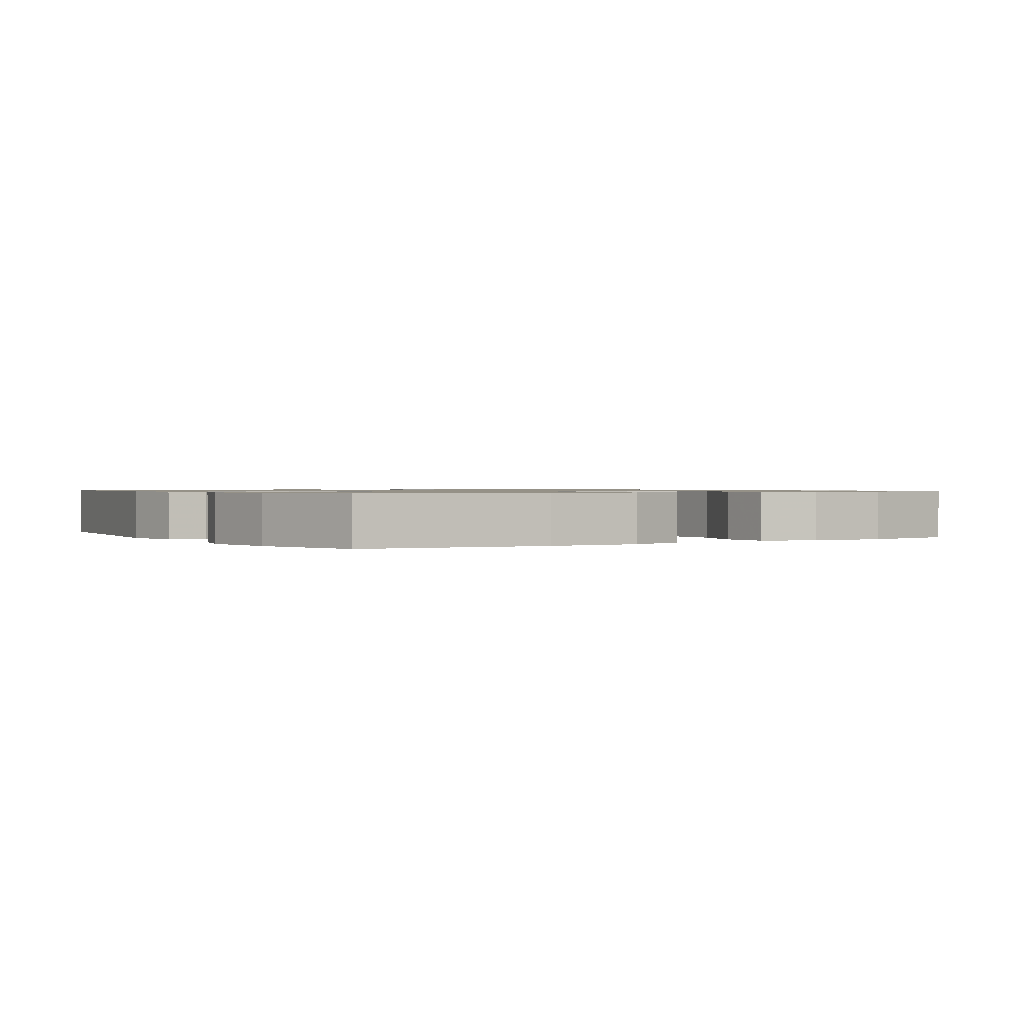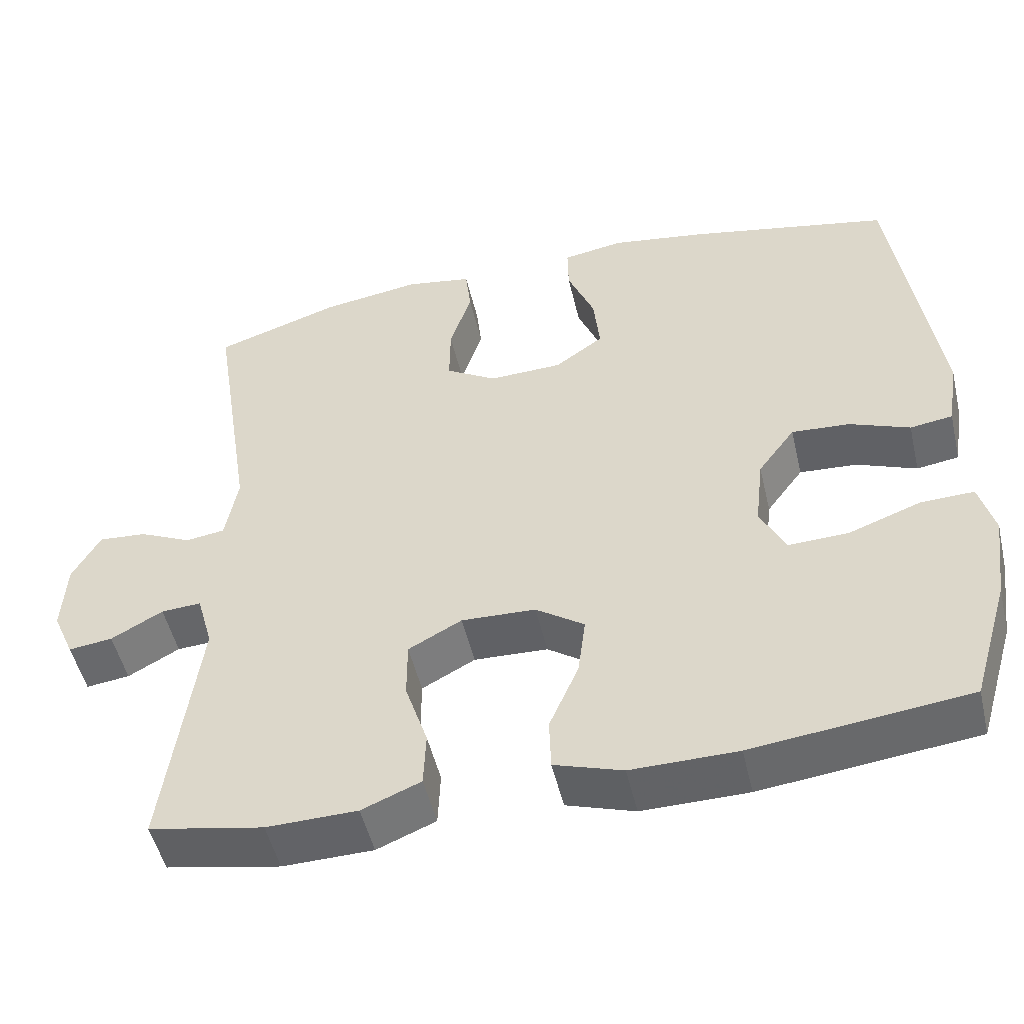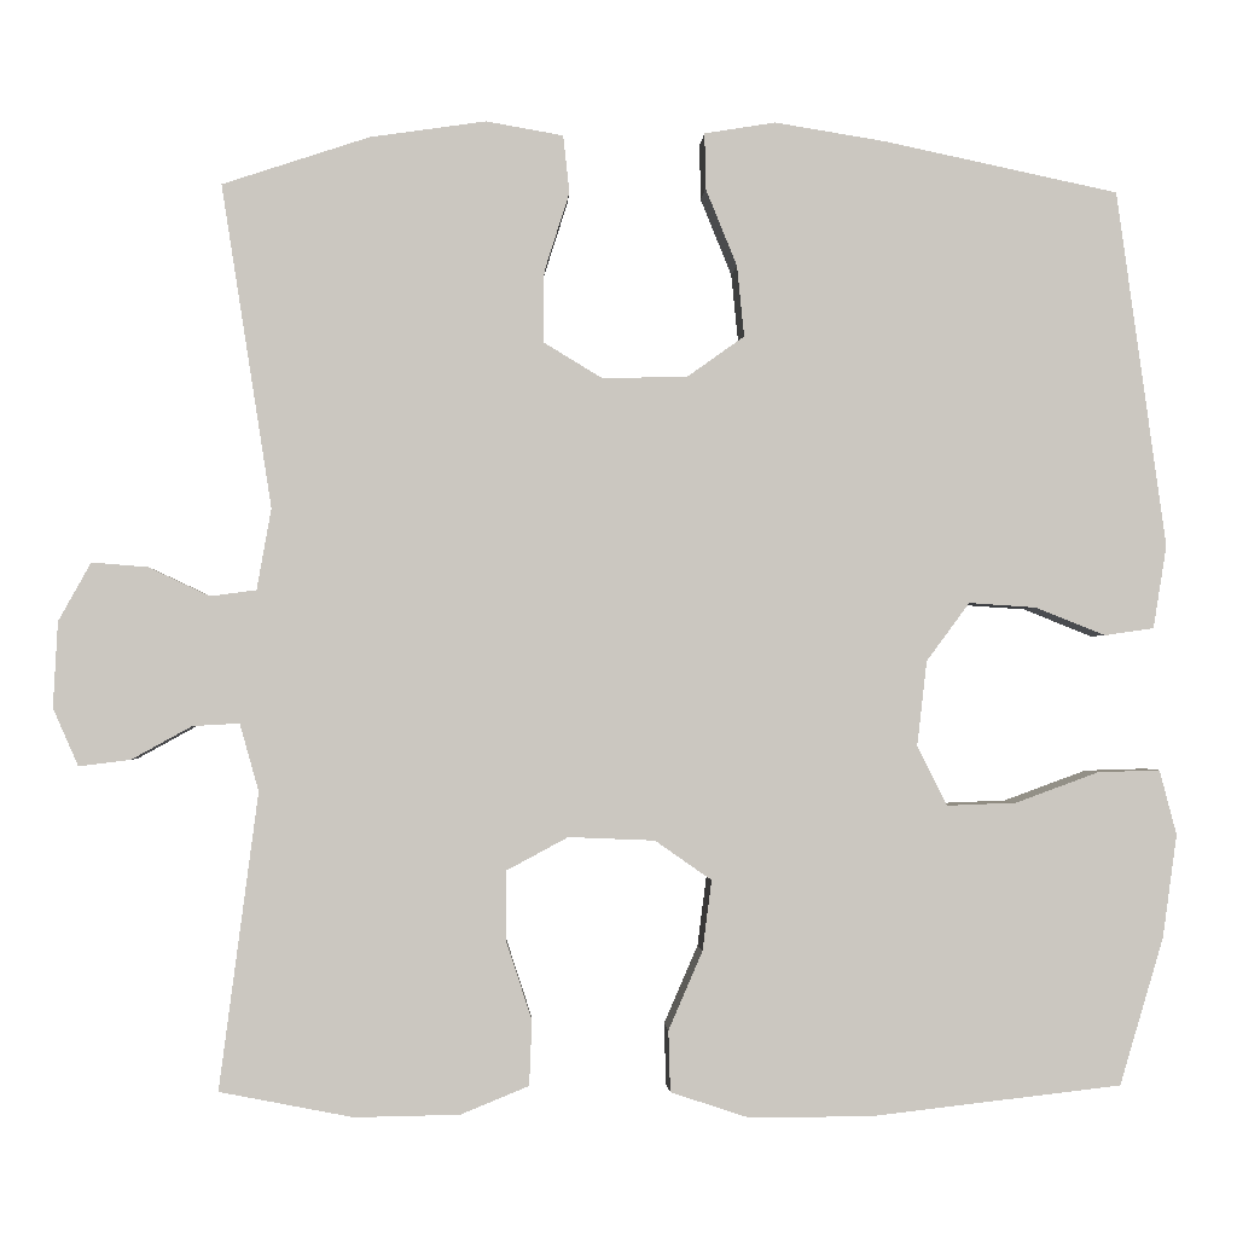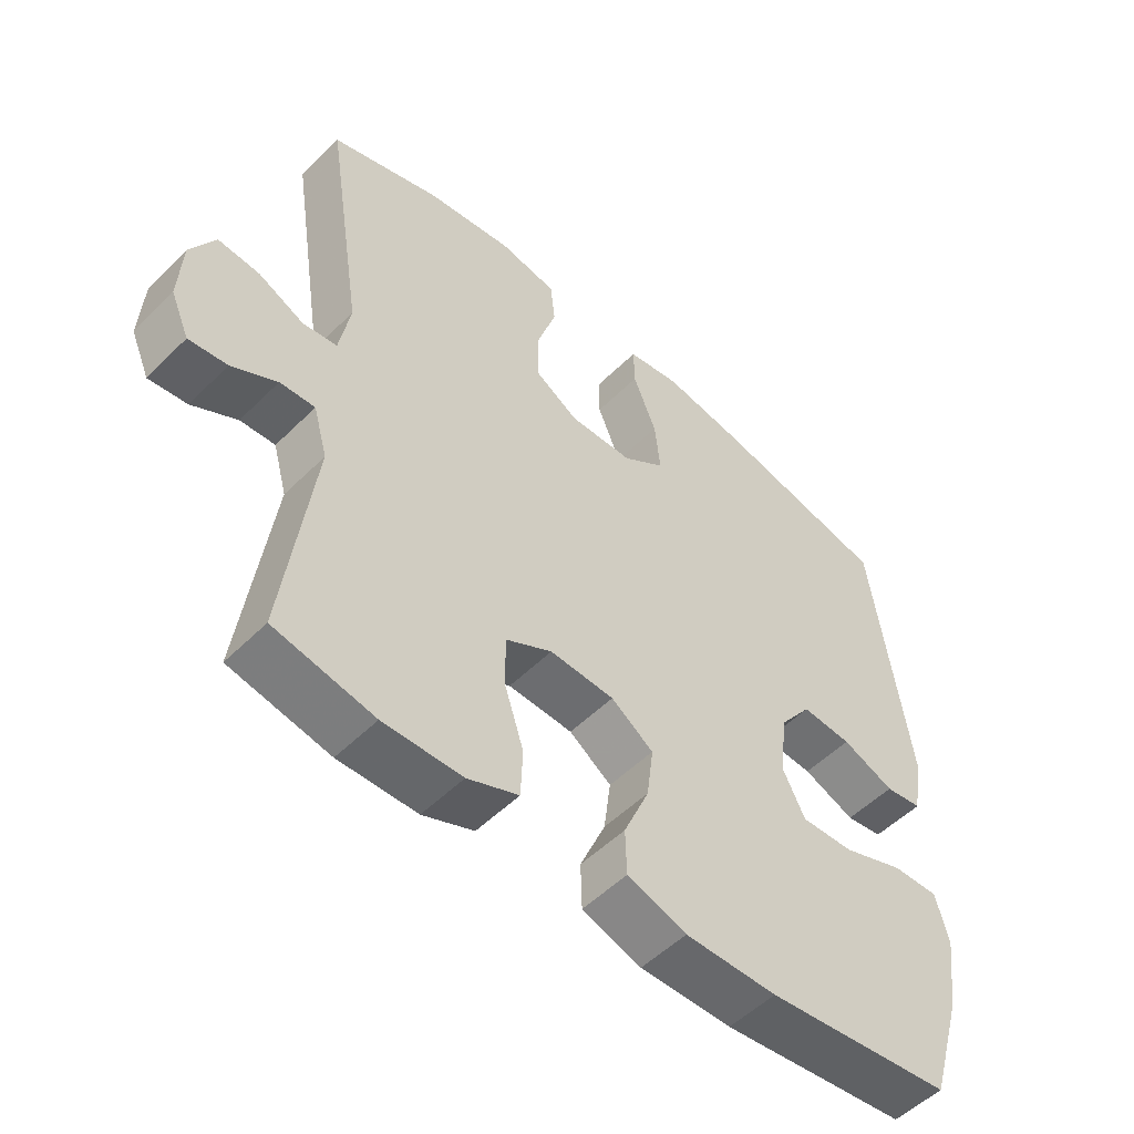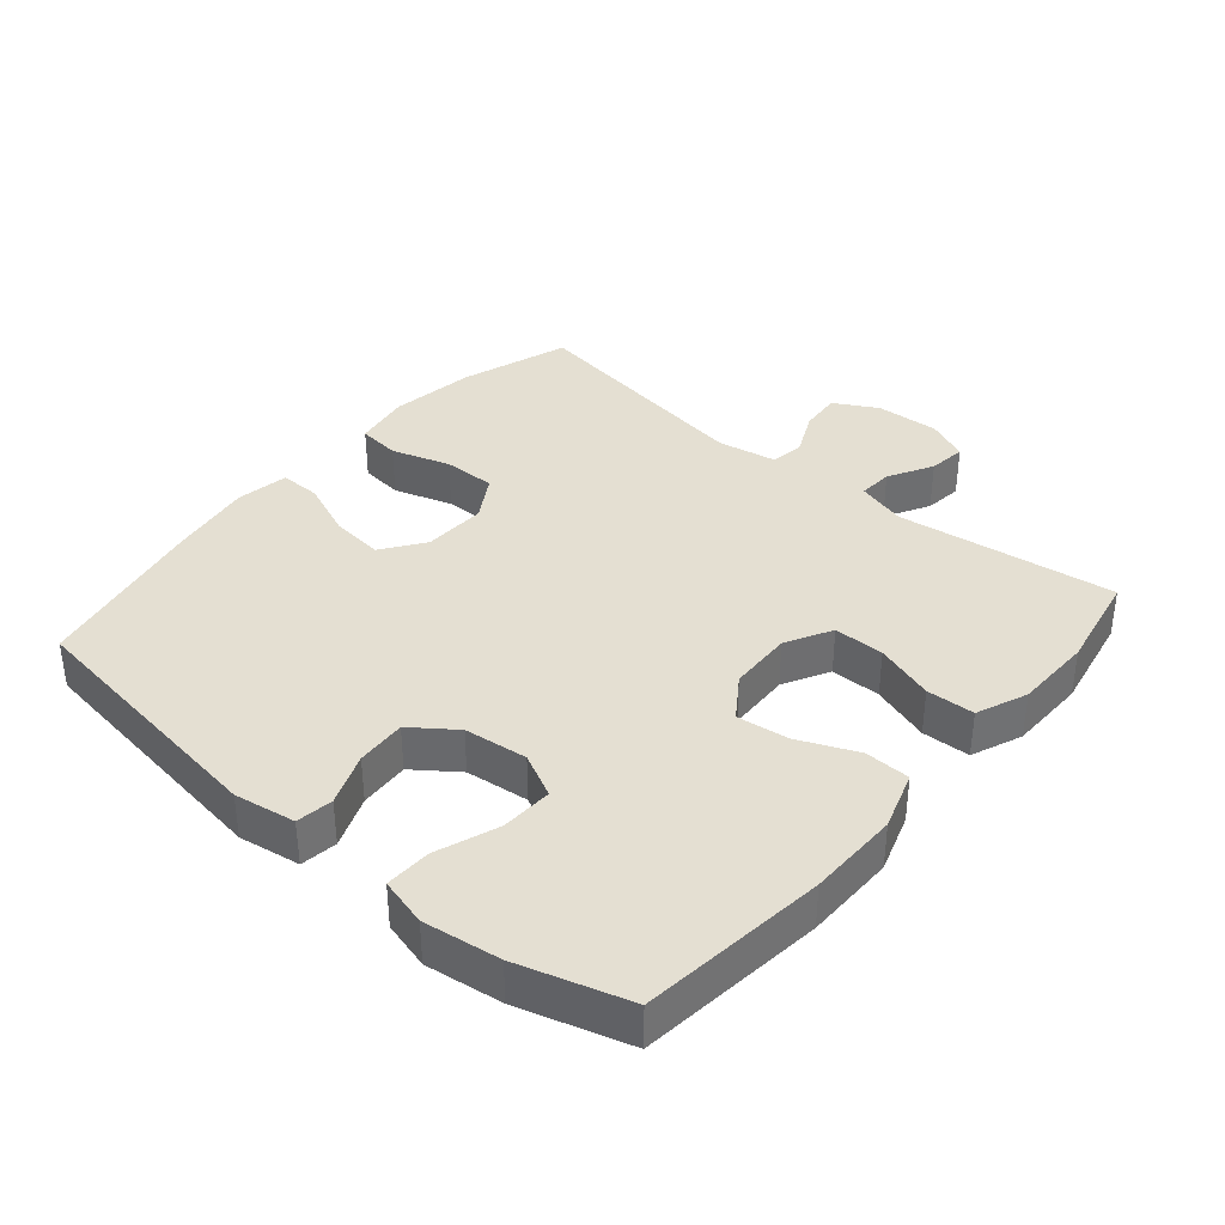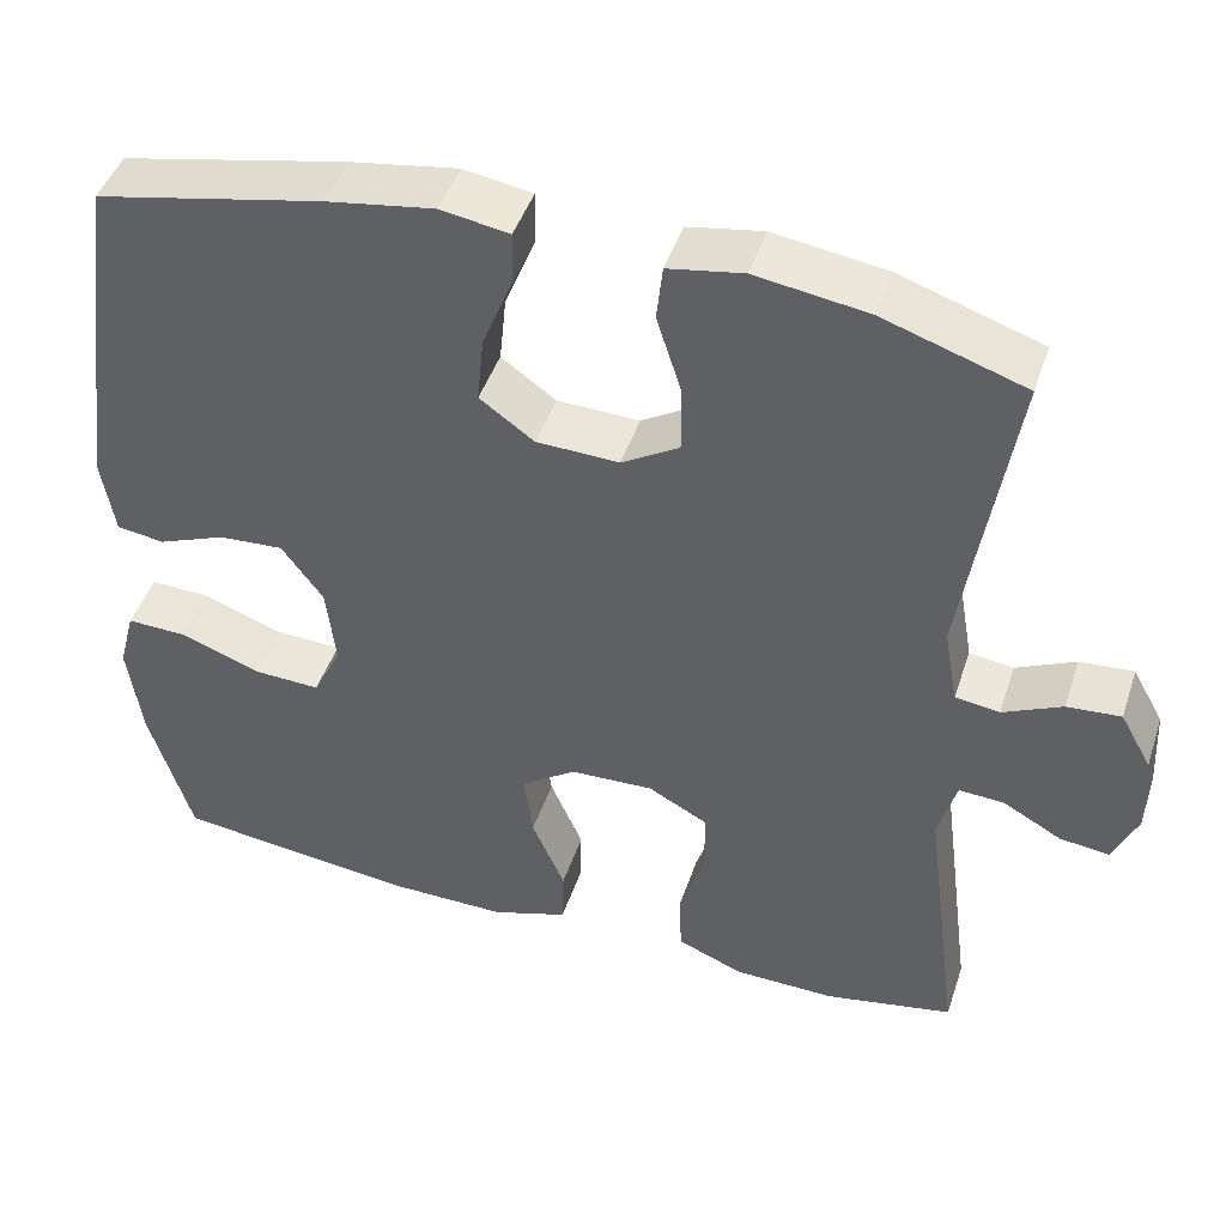
<metadata>
{"format":"obj","ext":"obj","renderer":"f3d","projection":"perspective","resolution":1024,"background":"white","views":[{"elev":0.9,"azim":148.3,"up":"+Y"},{"elev":-50.7,"azim":13.2,"up":"+Z"},{"elev":-1.5,"azim":-3.0,"up":"+Z"},{"elev":-52.6,"azim":-43.4,"up":"+Z"},{"elev":36.9,"azim":130.4,"up":"+Y"},{"elev":45.4,"azim":-161.9,"up":"+Z"}]}
</metadata>
<code>
v -0.5 0.07 0.5
v -0.337 0.07 0.554
v -0.208 0.07 0.573
v -0.122 0.07 0.558
v -0.115 0.07 0.494
v -0.143 0.07 0.406
v -0.144 0.07 0.327
v -0.078 0.07 0.287
v 0.017 0.07 0.29
v 0.08 0.07 0.335
v 0.072 0.07 0.414
v 0.037 0.07 0.5
v 0.036 0.07 0.562
v 0.115 0.07 0.575
v 0.239 0.07 0.555
v 0.5 0.07 0.5
v 0.555 0.07 0.102
v 0.54 0.07 0.01
v 0.485 0.07 0.002
v 0.407 0.07 0.033
v 0.332 0.07 0.038
v 0.284 0.07 -0.027
v 0.273 0.07 -0.122
v 0.306 0.07 -0.188
v 0.384 0.07 -0.185
v 0.477 0.07 -0.151
v 0.546 0.07 -0.149
v 0.565 0.07 -0.221
v 0.549 0.07 -0.336
v 0.5 0.07 -0.5
v 0.222 0.07 -0.532
v 0.085 0.07 -0.533
v -0.003 0.07 -0.504
v -0.005 0.07 -0.436
v 0.033 0.07 -0.348
v 0.043 0.07 -0.27
v -0.02 0.07 -0.226
v -0.116 0.07 -0.222
v -0.185 0.07 -0.259
v -0.185 0.07 -0.335
v -0.156 0.07 -0.424
v -0.159 0.07 -0.496
v -0.235 0.07 -0.527
v -0.352 0.07 -0.529
v -0.5 0.07 -0.5
v -0.457 0.07 -0.171
v -0.478 0.07 -0.096
v -0.53 0.07 -0.099
v -0.597 0.07 -0.136
v -0.654 0.07 -0.143
v -0.682 0.07 -0.079
v -0.677 0.07 0.016
v -0.641 0.07 0.081
v -0.579 0.07 0.076
v -0.511 0.07 0.044
v -0.46 0.07 0.051
v -0.444 0.07 0.141
v -0.5 0 0.5
v -0.337 0 0.554
v -0.208 0 0.573
v -0.122 0 0.558
v -0.115 0 0.494
v -0.143 0 0.406
v -0.144 0 0.327
v -0.078 0 0.287
v 0.017 0 0.29
v 0.08 0 0.335
v 0.072 0 0.414
v 0.037 0 0.5
v 0.036 0 0.562
v 0.115 0 0.575
v 0.239 0 0.555
v 0.5 0 0.5
v 0.555 0 0.102
v 0.54 0 0.01
v 0.485 0 0.002
v 0.407 0 0.033
v 0.332 0 0.038
v 0.284 0 -0.027
v 0.273 0 -0.122
v 0.306 0 -0.188
v 0.384 0 -0.185
v 0.477 0 -0.151
v 0.546 0 -0.149
v 0.565 0 -0.221
v 0.549 0 -0.336
v 0.5 0 -0.5
v 0.222 0 -0.532
v 0.085 0 -0.533
v -0.003 0 -0.504
v -0.005 0 -0.436
v 0.033 0 -0.348
v 0.043 0 -0.27
v -0.02 0 -0.226
v -0.116 0 -0.222
v -0.185 0 -0.259
v -0.185 0 -0.335
v -0.156 0 -0.424
v -0.159 0 -0.496
v -0.235 0 -0.527
v -0.352 0 -0.529
v -0.5 0 -0.5
v -0.457 0 -0.171
v -0.478 0 -0.096
v -0.53 0 -0.099
v -0.597 0 -0.136
v -0.654 0 -0.143
v -0.682 0 -0.079
v -0.677 0 0.016
v -0.641 0 0.081
v -0.579 0 0.076
v -0.511 0 0.044
v -0.46 0 0.051
v -0.444 0 0.141
f 52 53 54 55
f 52 55 56
f 51 52 56
f 48 49 50 51
f 47 48 51 56
f 46 47 56 57
f 44 45 46
f 43 44 46 57
f 40 41 42 43
f 39 40 43 57
f 32 33 34 35
f 32 35 36
f 31 32 36
f 30 31 36
f 29 30 36 37
f 25 26 27 28
f 24 25 28 29
f 17 18 19 20
f 17 20 21
f 16 17 21
f 15 16 21 22
f 11 12 13 14
f 10 11 14 15
f 3 4 5 6
f 3 6 7
f 2 3 7
f 1 2 7
f 38 39 57 1
f 24 29 37
f 23 24 37 38
f 10 15 22 23
f 9 10 23 38
f 8 9 38
f 1 7 8 38
f 112 111 110 109
f 113 112 109
f 113 109 108
f 108 107 106 105
f 113 108 105 104
f 114 113 104 103
f 103 102 101
f 114 103 101 100
f 100 99 98 97
f 114 100 97 96
f 92 91 90 89
f 93 92 89
f 93 89 88
f 93 88 87
f 94 93 87 86
f 85 84 83 82
f 86 85 82 81
f 77 76 75 74
f 78 77 74
f 78 74 73
f 79 78 73 72
f 71 70 69 68
f 72 71 68 67
f 63 62 61 60
f 64 63 60
f 64 60 59
f 64 59 58
f 58 114 96 95
f 94 86 81
f 95 94 81 80
f 80 79 72 67
f 95 80 67 66
f 95 66 65
f 95 65 64 58
f 1 58 59 2
f 2 59 60 3
f 3 60 61 4
f 4 61 62 5
f 5 62 63 6
f 6 63 64 7
f 7 64 65 8
f 8 65 66 9
f 9 66 67 10
f 10 67 68 11
f 11 68 69 12
f 12 69 70 13
f 13 70 71 14
f 14 71 72 15
f 15 72 73 16
f 16 73 74 17
f 17 74 75 18
f 18 75 76 19
f 19 76 77 20
f 20 77 78 21
f 21 78 79 22
f 22 79 80 23
f 23 80 81 24
f 24 81 82 25
f 25 82 83 26
f 26 83 84 27
f 27 84 85 28
f 28 85 86 29
f 29 86 87 30
f 30 87 88 31
f 31 88 89 32
f 32 89 90 33
f 33 90 91 34
f 34 91 92 35
f 35 92 93 36
f 36 93 94 37
f 37 94 95 38
f 38 95 96 39
f 39 96 97 40
f 40 97 98 41
f 41 98 99 42
f 42 99 100 43
f 43 100 101 44
f 44 101 102 45
f 45 102 103 46
f 46 103 104 47
f 47 104 105 48
f 48 105 106 49
f 49 106 107 50
f 50 107 108 51
f 51 108 109 52
f 52 109 110 53
f 53 110 111 54
f 54 111 112 55
f 55 112 113 56
f 56 113 114 57
f 57 114 58 1

</code>
